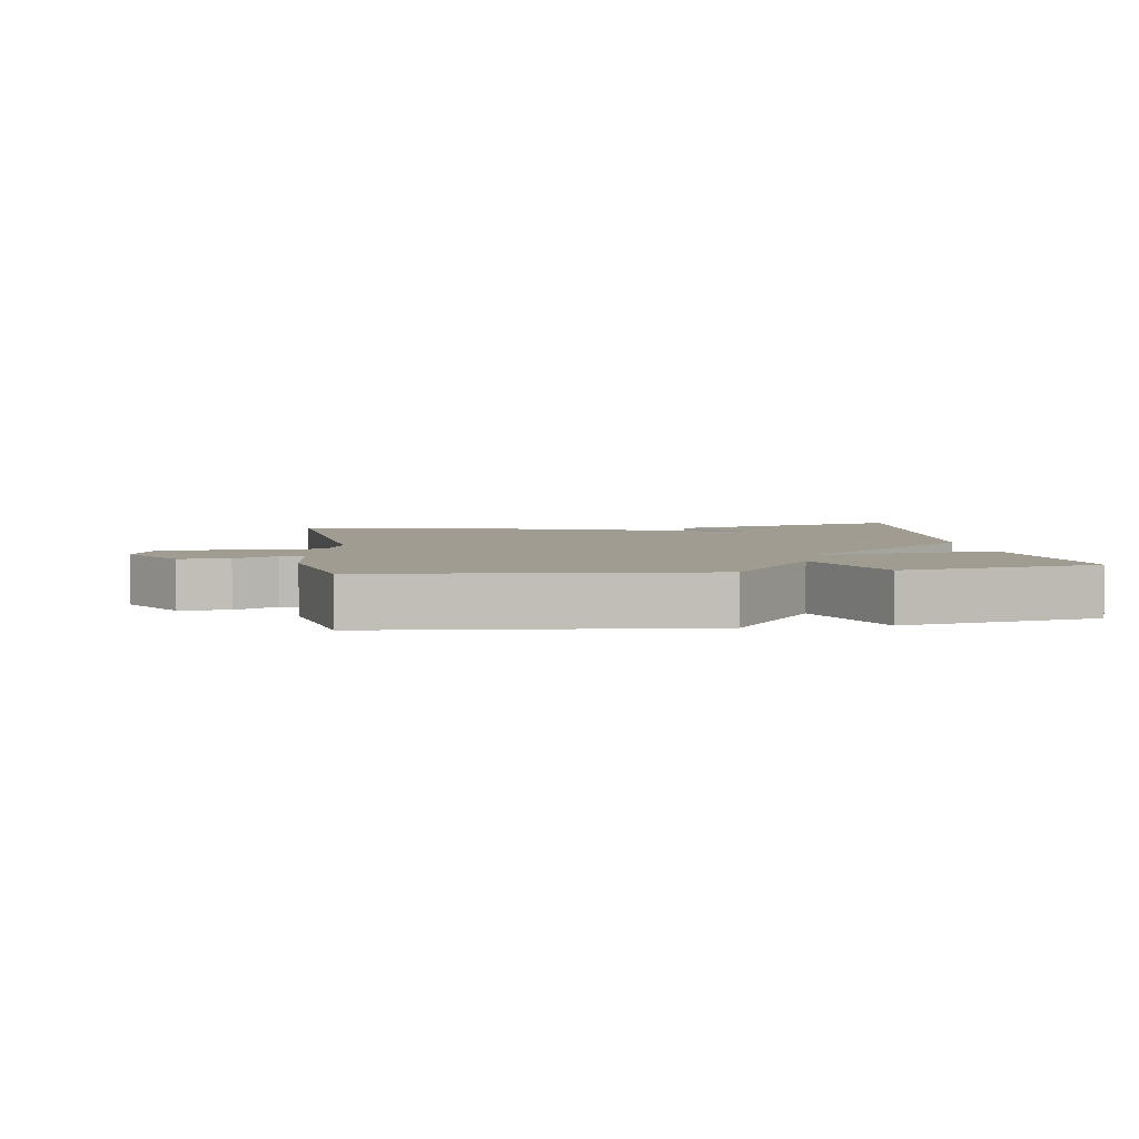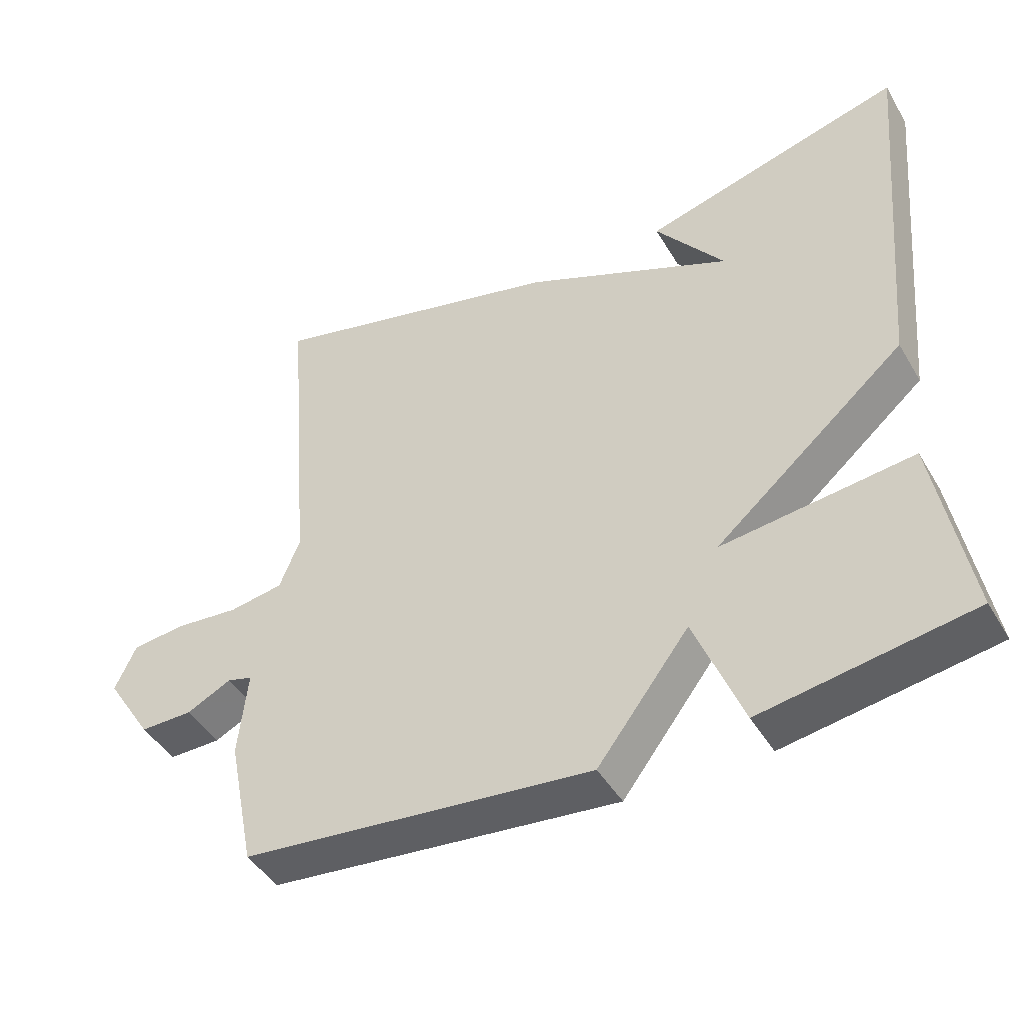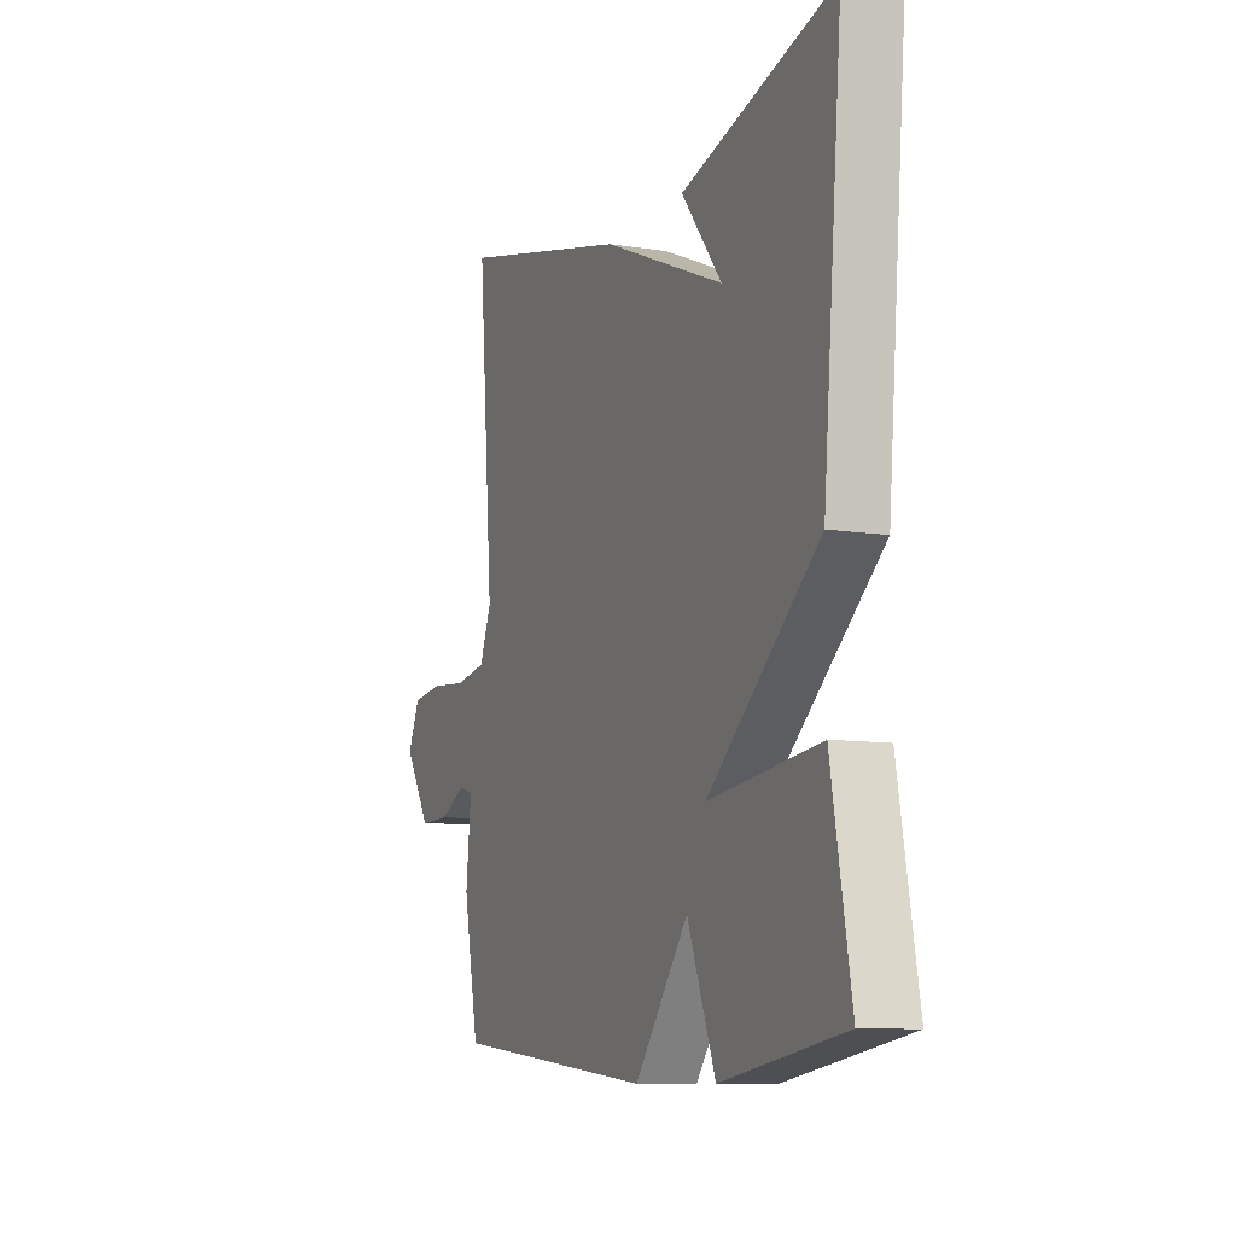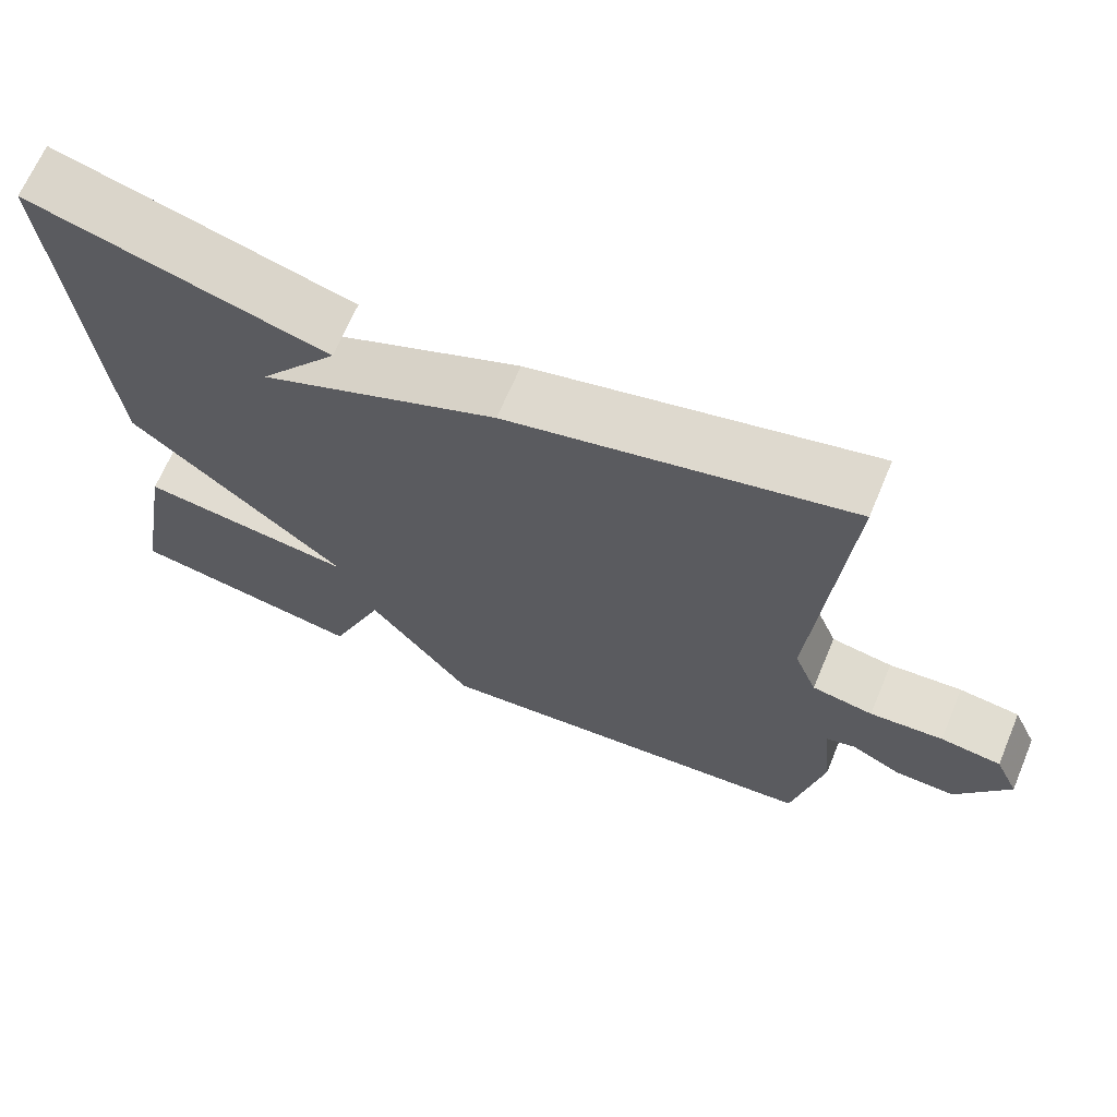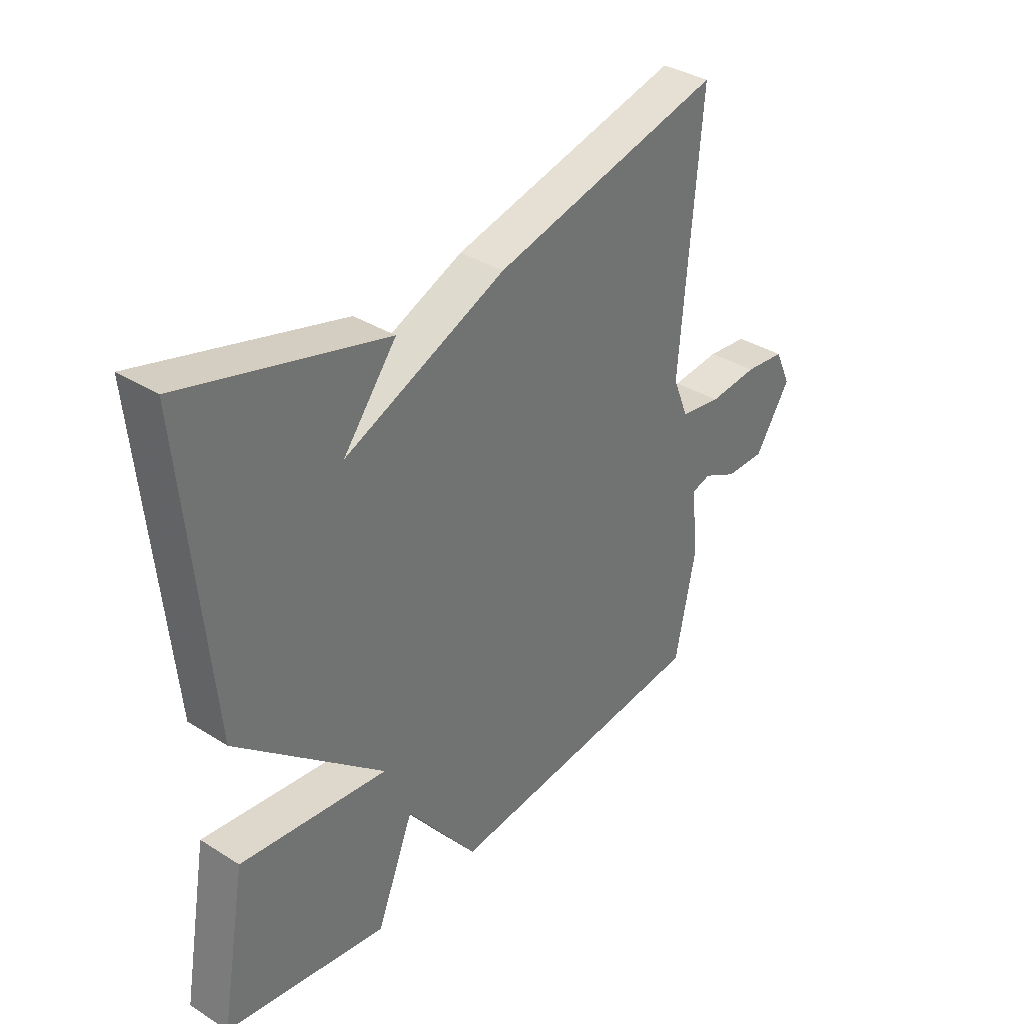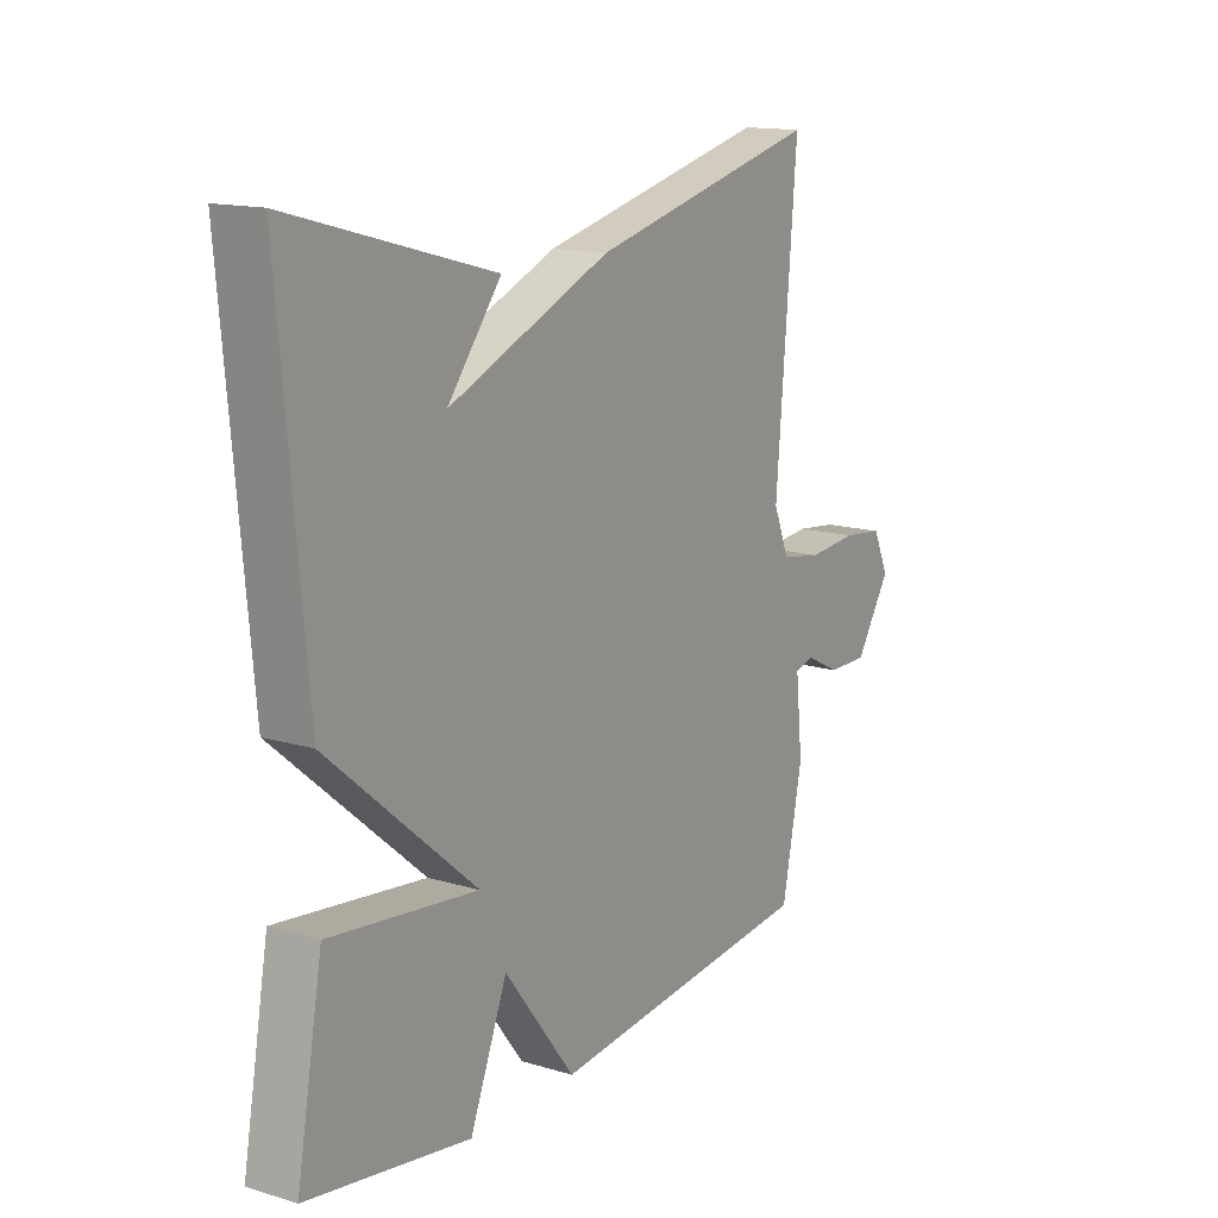
<metadata>
{"format":"obj","ext":"obj","renderer":"f3d","projection":"perspective","resolution":1024,"background":"white","views":[{"elev":4.4,"azim":171.3,"up":"+Y"},{"elev":-44.6,"azim":-151.2,"up":"+Z"},{"elev":-9.5,"azim":-112.9,"up":"+Z"},{"elev":67.1,"azim":22.8,"up":"+Z"},{"elev":35.9,"azim":-50.5,"up":"+Z"},{"elev":14.7,"azim":-57.2,"up":"+Z"}]}
</metadata>
<code>
v 0.5 0.07 -0.5
v -0.001 0.07 -0.549
v -0.132 0.07 -0.377
v -0.201 0.07 -0.549
v -0.5 0.07 -0.5
v -0.452 0.07 -0.232
v -0.179 0.07 -0.265
v -0.452 0.07 -0.032
v -0.5 0.07 0.5
v -0.127 0.07 0.397
v -0.226 0.07 0.27
v 0.073 0.07 0.397
v 0.5 0.07 0.5
v 0.462 0.07 0.041
v 0.491 0.07 -0.031
v 0.568 0.07 -0.044
v 0.66 0.07 -0.036
v 0.736 0.07 -0.045
v 0.766 0.07 -0.11
v 0.7 0.07 -0.212
v 0.625 0.07 -0.211
v 0.561 0.07 -0.179
v 0.525 0.07 -0.189
v 0.538 0.07 -0.312
v 0.5 0 -0.5
v -0.001 0 -0.549
v -0.132 0 -0.377
v -0.201 0 -0.549
v -0.5 0 -0.5
v -0.452 0 -0.232
v -0.179 0 -0.265
v -0.452 0 -0.032
v -0.5 0 0.5
v -0.127 0 0.397
v -0.226 0 0.27
v 0.073 0 0.397
v 0.5 0 0.5
v 0.462 0 0.041
v 0.491 0 -0.031
v 0.568 0 -0.044
v 0.66 0 -0.036
v 0.736 0 -0.045
v 0.766 0 -0.11
v 0.7 0 -0.212
v 0.625 0 -0.211
v 0.561 0 -0.179
v 0.525 0 -0.189
v 0.538 0 -0.312
f 1 2 3
f 24 1 3
f 23 24 3
f 20 21 22
f 19 20 22
f 18 19 22
f 17 18 22
f 16 17 22
f 15 16 22 23
f 14 15 23 3
f 13 14 3
f 12 13 3
f 11 12 3
f 9 10 11
f 7 8 9 11
f 5 6 7
f 4 5 7
f 3 4 7
f 3 7 11
f 27 26 25
f 27 25 48
f 27 48 47
f 46 45 44
f 46 44 43
f 46 43 42
f 46 42 41
f 46 41 40
f 47 46 40 39
f 27 47 39 38
f 27 38 37
f 27 37 36
f 27 36 35
f 35 34 33
f 35 33 32 31
f 31 30 29
f 31 29 28
f 31 28 27
f 35 31 27
f 1 25 26 2
f 2 26 27 3
f 3 27 28 4
f 4 28 29 5
f 5 29 30 6
f 6 30 31 7
f 7 31 32 8
f 8 32 33 9
f 9 33 34 10
f 10 34 35 11
f 11 35 36 12
f 12 36 37 13
f 13 37 38 14
f 14 38 39 15
f 15 39 40 16
f 16 40 41 17
f 17 41 42 18
f 18 42 43 19
f 19 43 44 20
f 20 44 45 21
f 21 45 46 22
f 22 46 47 23
f 23 47 48 24
f 24 48 25 1

</code>
